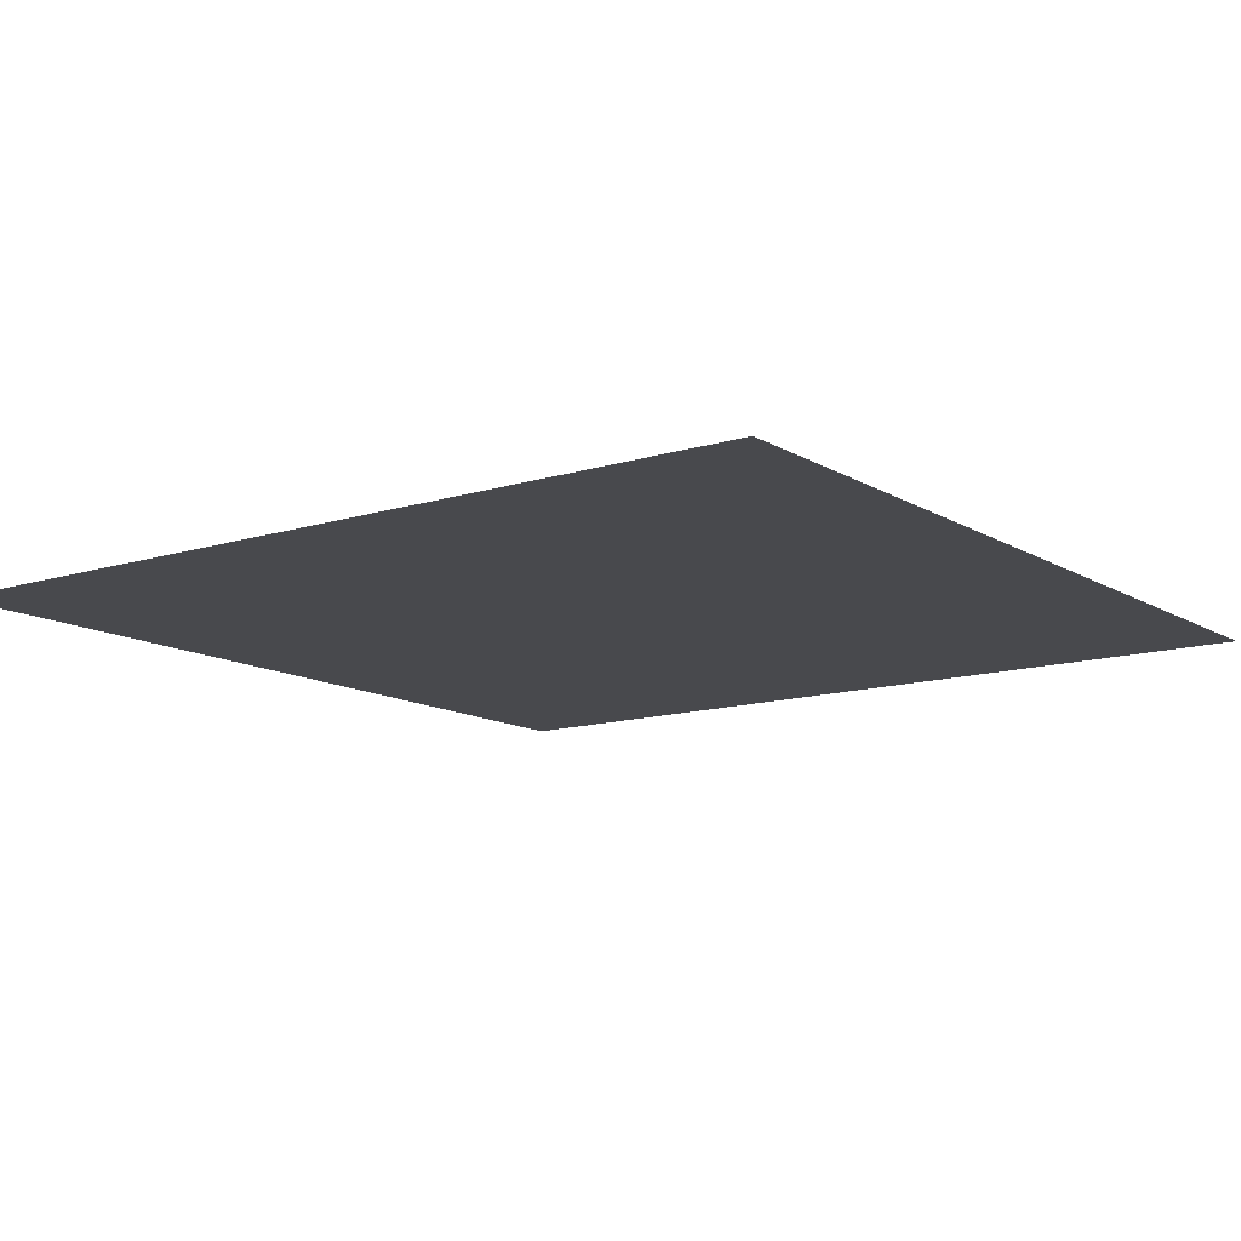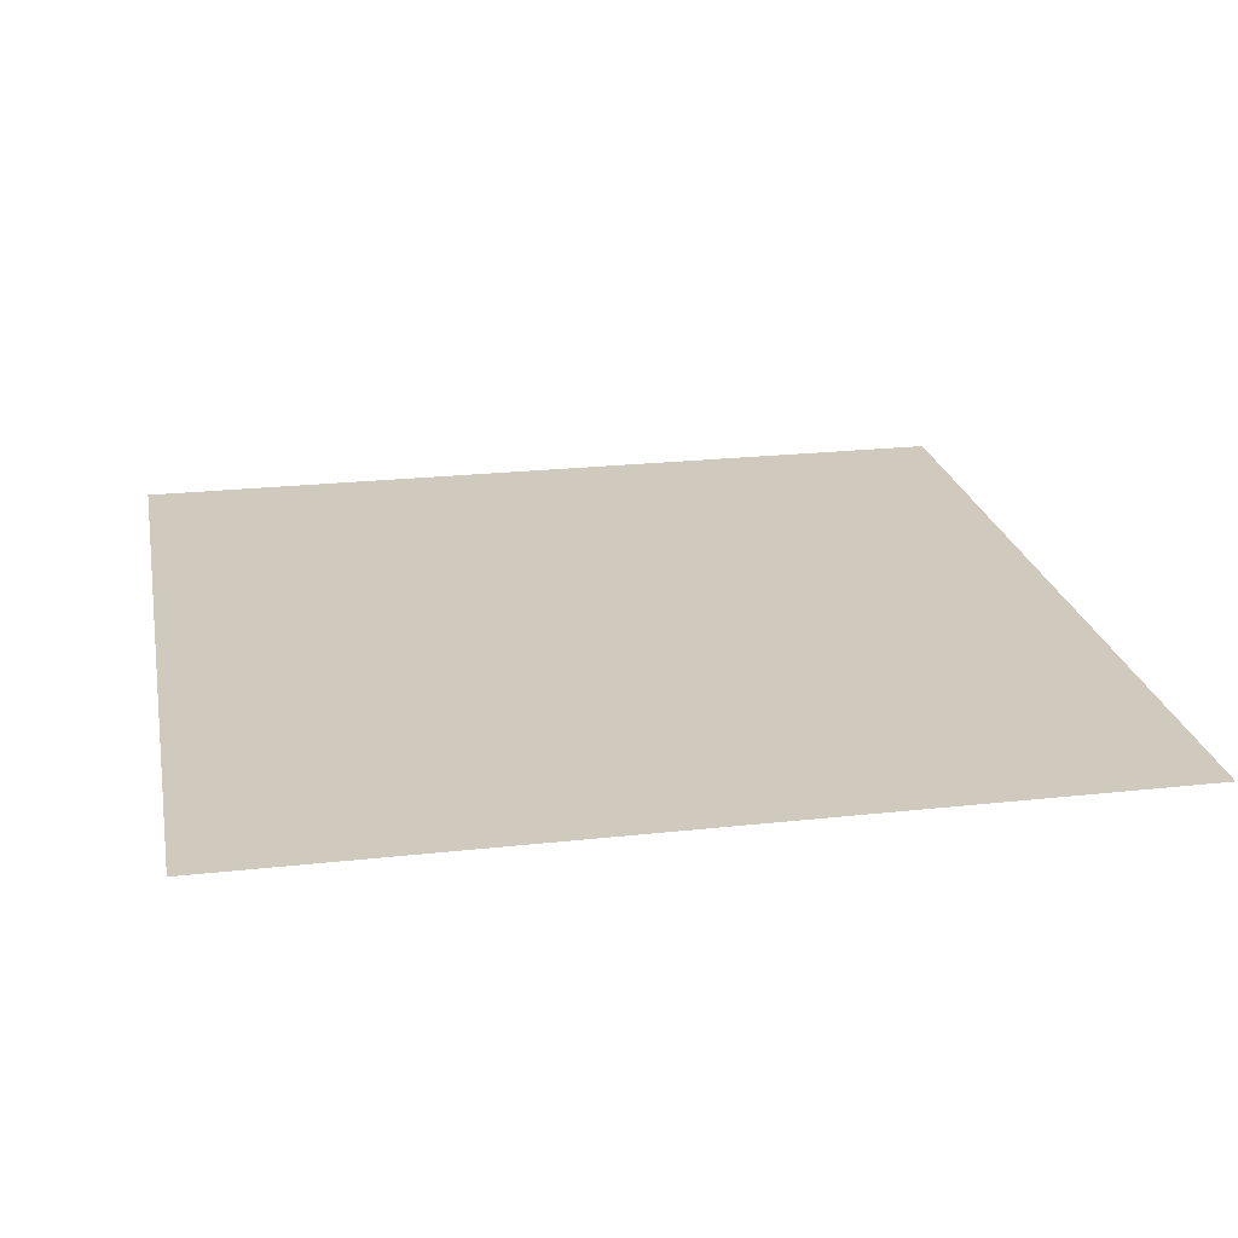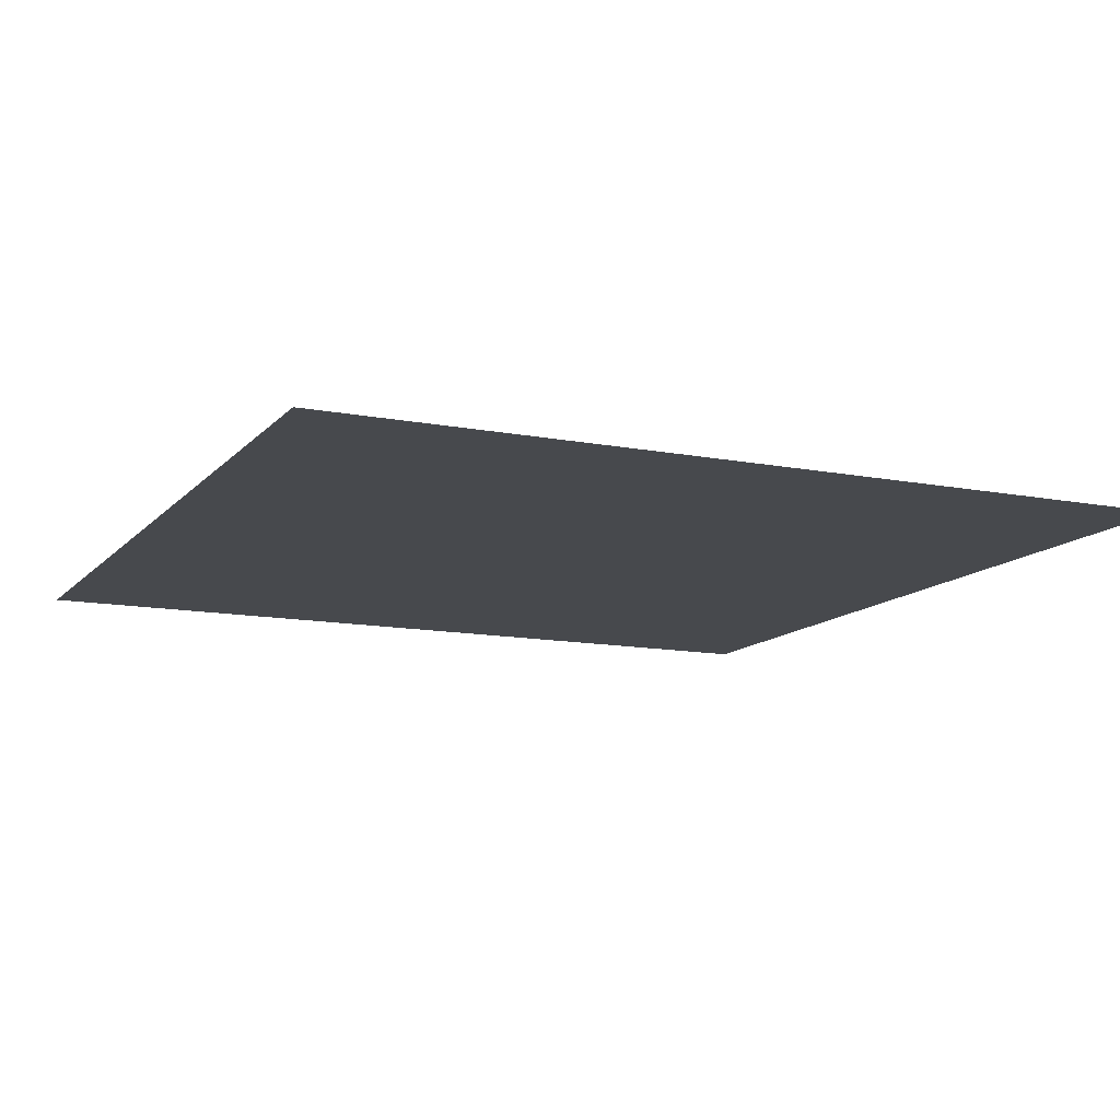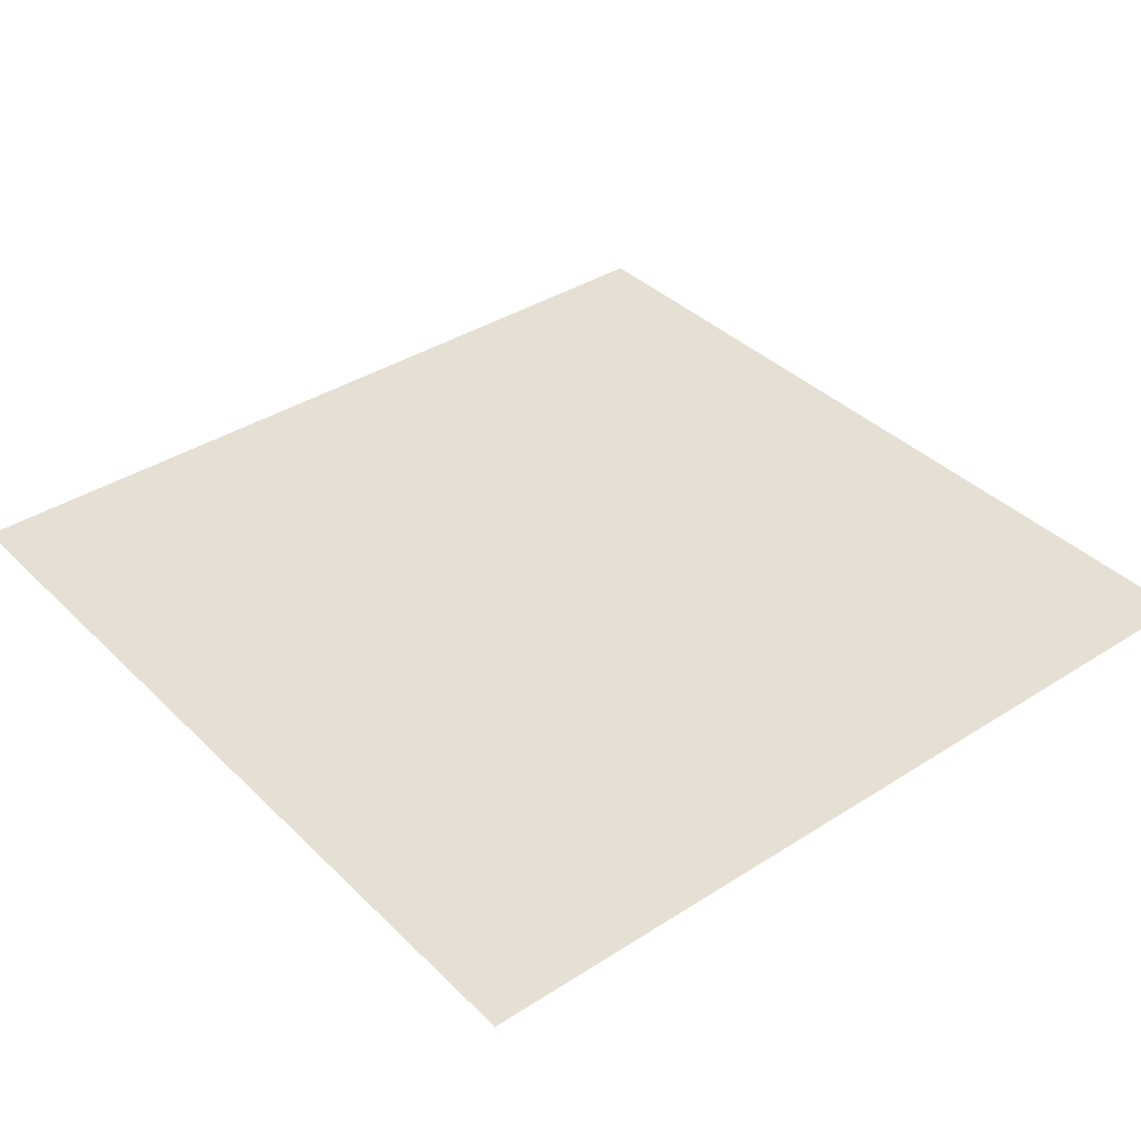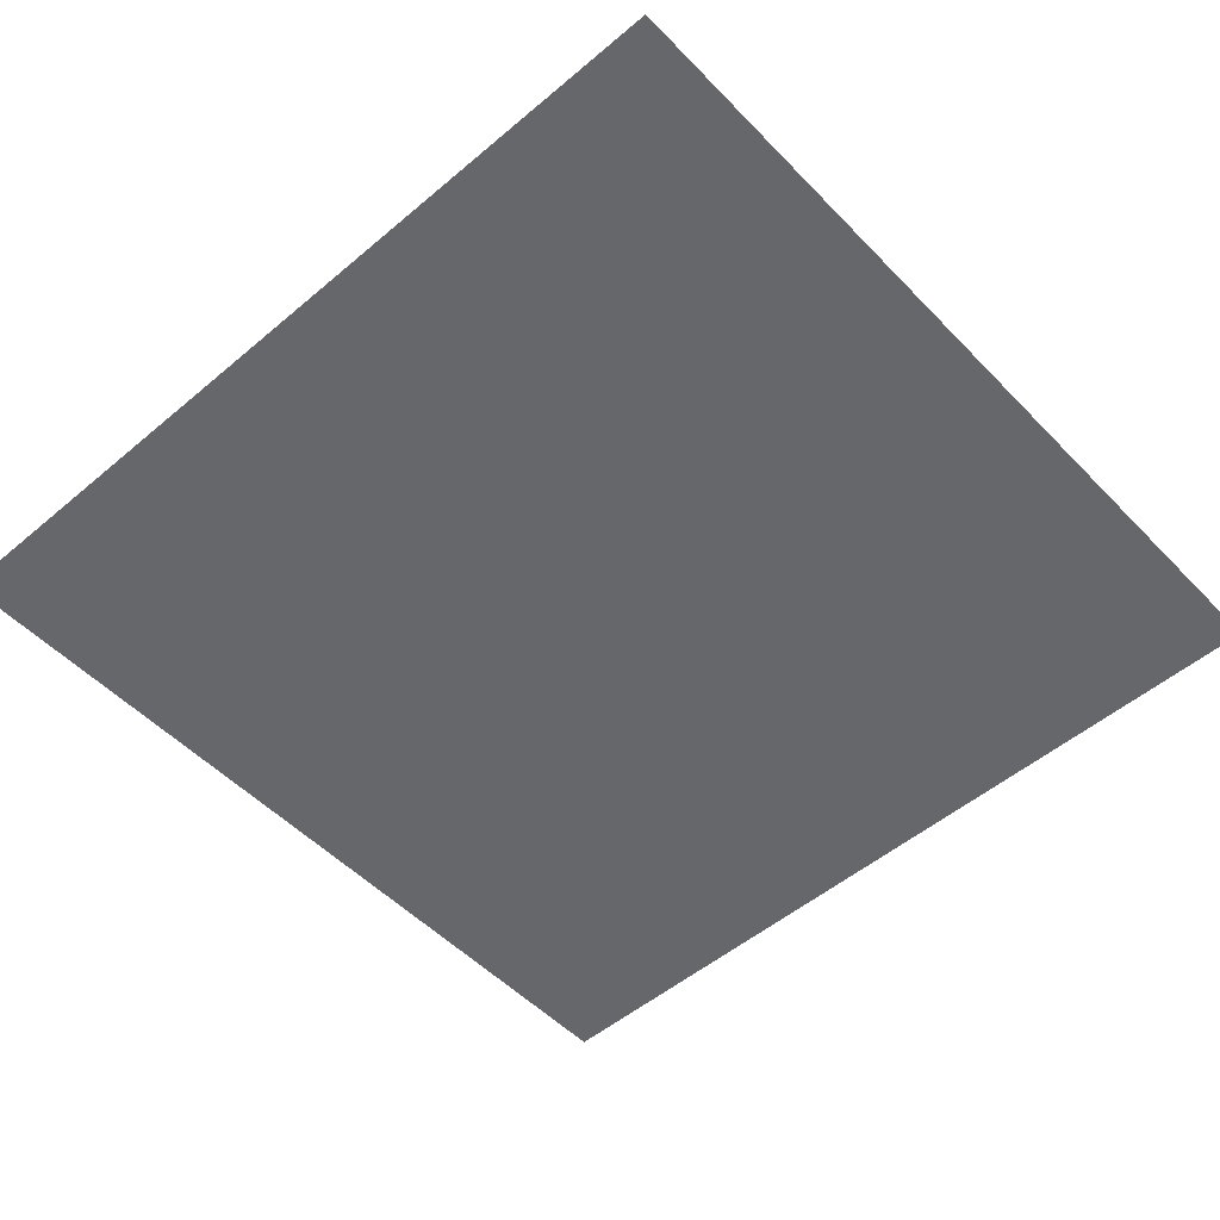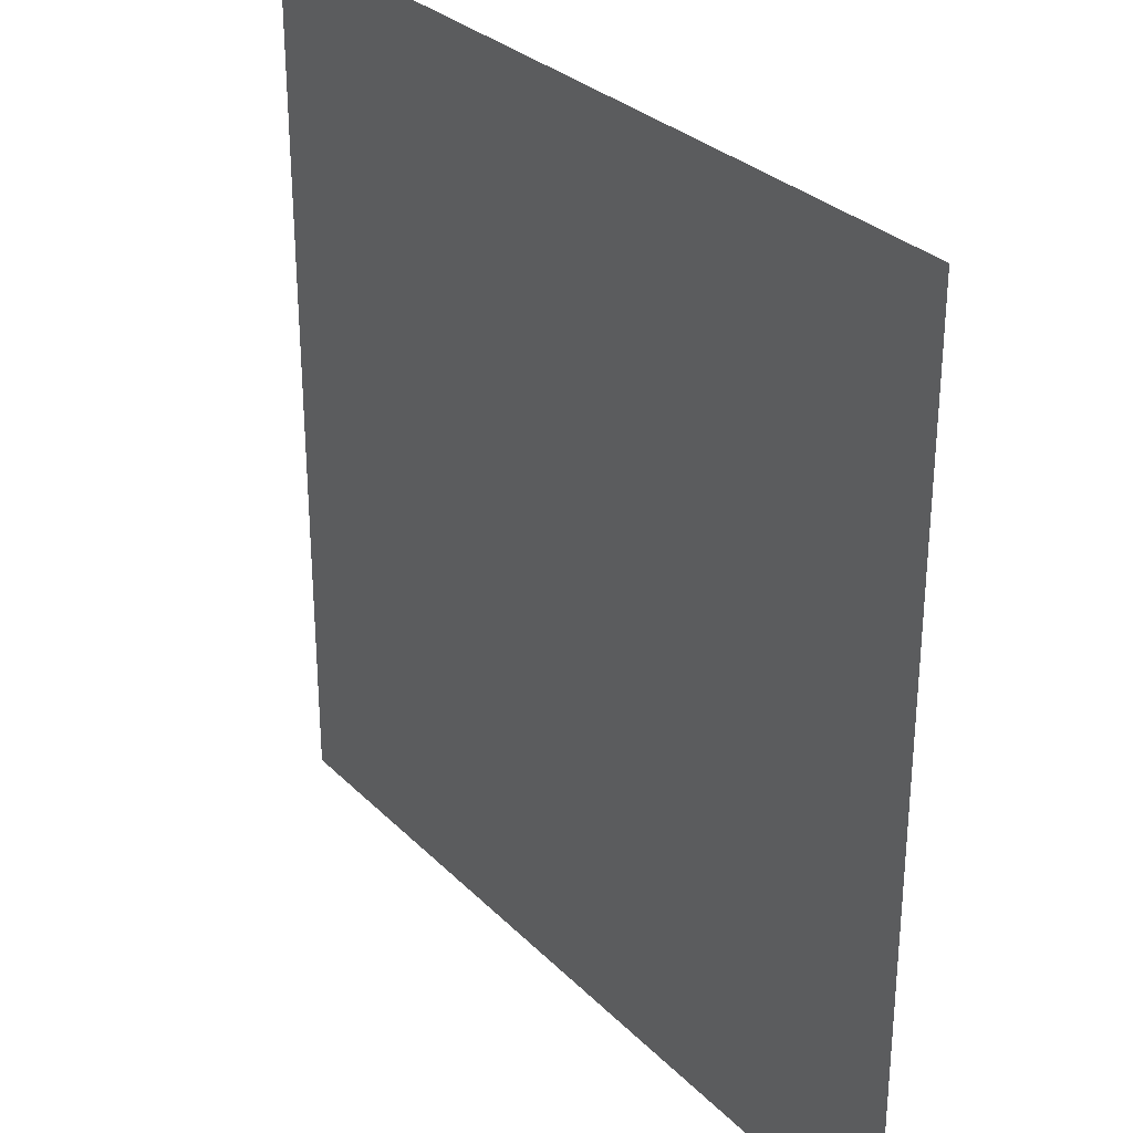
<metadata>
{"format":"obj","ext":"obj","renderer":"f3d","projection":"perspective","resolution":1024,"background":"white","views":[{"elev":-12.5,"azim":36.2,"up":"+Y"},{"elev":22.8,"azim":169.2,"up":"+Y"},{"elev":-12.3,"azim":65.4,"up":"+Y"},{"elev":37.9,"azim":50.8,"up":"+Y"},{"elev":-52.0,"azim":-47.7,"up":"+Y"},{"elev":30.0,"azim":54.6,"up":"+Z"}]}
</metadata>
<code>
o pPlane1
v -75 0 75
v 75 0 75
v 75 0 -75
v -75 0 -75
f 2 3 4
f 1 2 4

</code>
